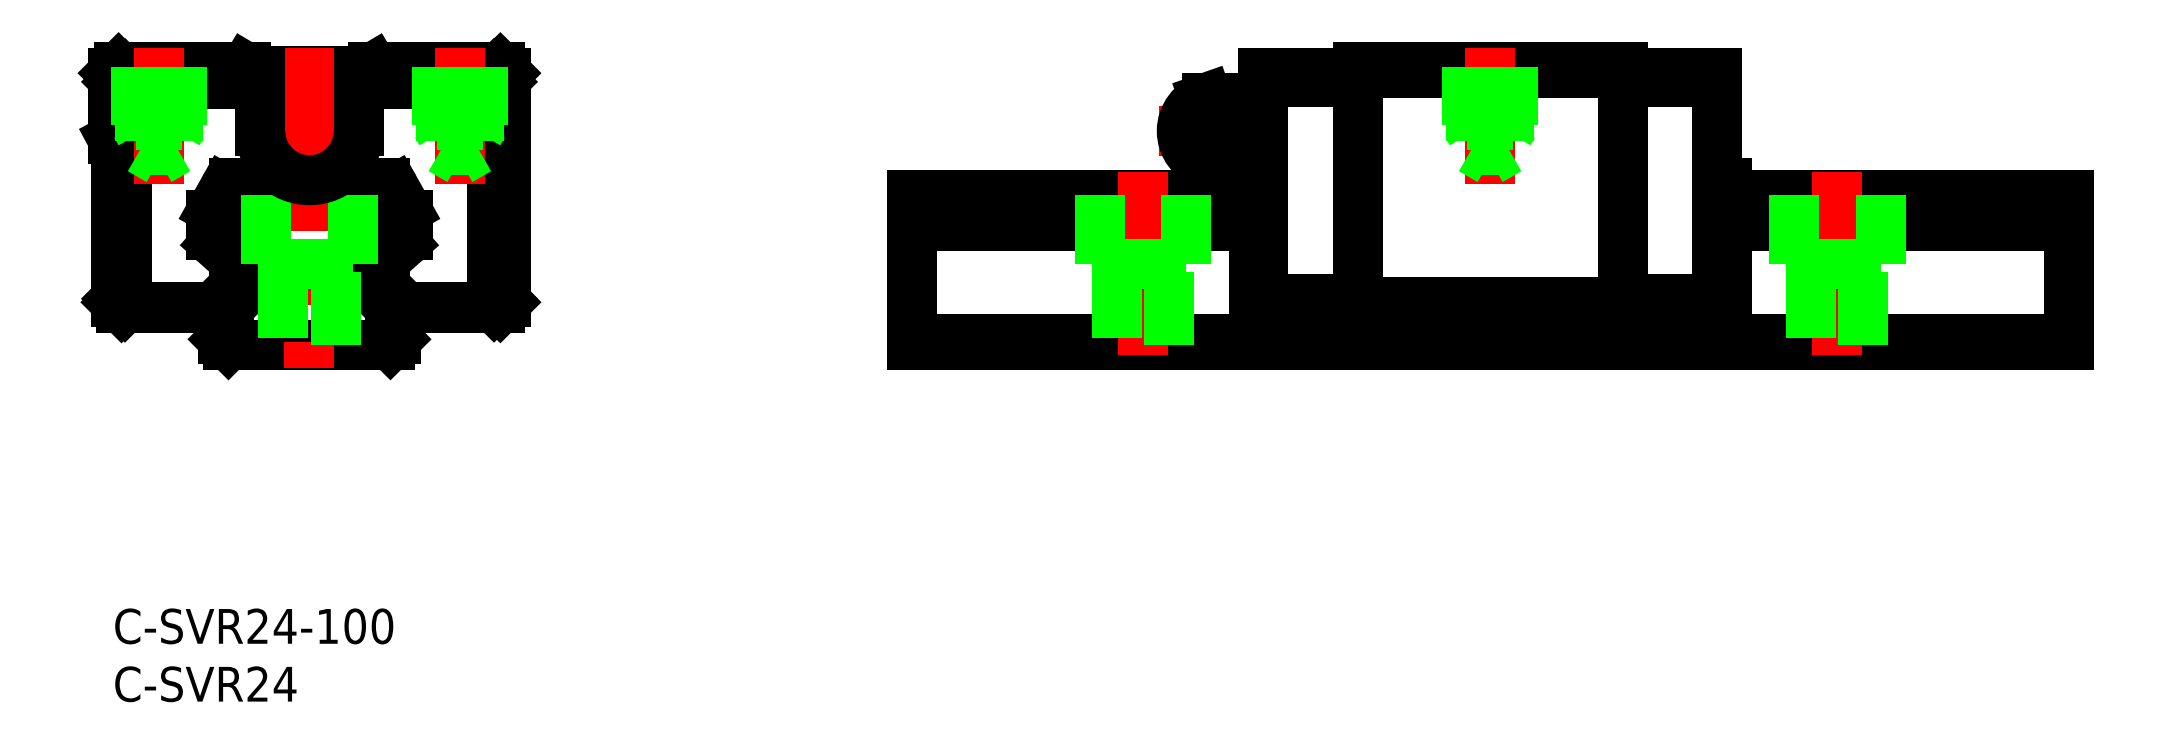
<metadata>
{"format":"dxf","ext":"dxf","renderer":"ezdxf+matplotlib","layout":"modelspace","background":"white","min_lineweight":24,"dpi":150}
</metadata>
<code>
0
SECTION
2
ENTITIES
0
INSERT
8
0
2
*U33
10
0
20
0
30
0
0
INSERT
8
0
2
*U34
10
0
20
0
30
0
0
LINE
8
0
10
32.95
20
26.07
30
0
11
33.7
21
26.82
31
0
0
LINE
8
0
10
0.3
20
26.82
30
0
11
1.05
21
26.07
31
0
0
LINE
8
0
10
33.7
20
26.82
30
0
11
33.7
21
45.57
31
0
0
LINE
8
0
10
0.3
20
45.57
30
0
11
0.3
21
26.82
31
0
0
LINE
8
0
10
33.7
20
45.57
30
0
11
32.95
21
46.32
31
0
0
LINE
8
0
10
1.05
20
46.32
30
0
11
0.3
21
45.57
31
0
0
LINE
8
0
10
32.95
20
46.32
30
0
11
1.05
21
46.32
31
0
0
LINE
8
0
10
17
20
38.43
30
0
11
19.5
21
39.87
31
0
0
LINE
8
0
10
14.5
20
39.87
30
0
11
17
21
38.43
31
0
0
LINE
8
0
10
14.5
20
42.76
30
0
11
14.5
21
39.87
31
0
0
LINE
8
0
10
17
20
44.2
30
0
11
14.5
21
42.76
31
0
0
LINE
8
0
10
19.5
20
42.76
30
0
11
17
21
44.2
31
0
0
LINE
8
0
10
19.5
20
39.87
30
0
11
19.5
21
42.76
31
0
0
ARC
8
0
10
9.5
20
32.35
30
0
40
1
50
180
51
228.2
0
LINE
8
0
10
10.17
20
30.42
30
0
11
8.833
21
31.61
31
0
0
ARC
8
0
10
9.5
20
29.67
30
0
40
1
50
0
51
48.19
0
LINE
8
0
10
10.5
20
28.34
30
0
11
10.5
21
29.67
31
0
0
ARC
8
0
10
9.5
20
28.34
30
0
40
1
50
315
51
0
0
LINE
8
0
10
8.636
20
26.07
30
0
11
10.21
21
27.64
31
0
0
LINE
8
0
10
23.79
20
27.64
30
0
11
25.36
21
26.07
31
0
0
ARC
8
0
10
24.5
20
28.34
30
0
40
1
50
180
51
225
0
LINE
8
0
10
23.5
20
29.67
30
0
11
23.5
21
28.34
31
0
0
ARC
8
0
10
24.5
20
29.67
30
0
40
1
50
131.8
51
180
0
LINE
8
0
10
25.17
20
31.61
30
0
11
23.83
21
30.42
31
0
0
ARC
8
0
10
24.5
20
32.35
30
0
40
1
50
311.8
51
0
0
LINE
8
0
10
25.5
20
34.06
30
0
11
25.5
21
32.35
31
0
0
ARC
8
0
10
24.5
20
34.06
30
0
40
1
50
0
51
29.24
0
LINE
8
0
10
24.39
20
36.3
30
0
11
25.37
21
34.55
31
0
0
ARC
8
0
10
23.52
20
35.82
30
0
40
1
50
29.24
51
90
0
LINE
8
0
10
10.48
20
36.82
30
0
11
23.52
21
36.82
31
0
0
ARC
8
0
10
10.48
20
35.82
30
0
40
1
50
90
51
150.8
0
LINE
8
0
10
8.627
20
34.55
30
0
11
9.609
21
36.3
31
0
0
ARC
8
0
10
9.5
20
34.06
30
0
40
1
50
150.8
51
180
0
LINE
8
0
10
8.5
20
32.35
30
0
11
8.5
21
34.06
31
0
0
LINE
8
0
10
0.25
20
26.52
30
0
11
0.75
21
26.02
31
0
0
LINE
8
0
10
0.25
20
40.15
30
0
11
0.25
21
26.52
31
0
0
LINE
8
0
10
7.1e-15
20
40.62
30
0
11
0.25
21
40.15
31
0
0
LINE
8
0
10
7.1e-15
20
46.32
30
0
11
7.1e-15
21
40.62
31
0
0
LINE
8
0
10
0.5
20
46.82
30
0
11
7.1e-15
21
46.32
31
0
0
LINE
8
0
10
11.5
20
46.82
30
0
11
0.5
21
46.82
31
0
0
LINE
8
0
10
12.01
20
46.52
30
0
11
11.5
21
46.82
31
0
0
LINE
8
0
10
21.99
20
46.52
30
0
11
12.01
21
46.52
31
0
0
LINE
8
0
10
22.5
20
46.82
30
0
11
21.99
21
46.52
31
0
0
LINE
8
0
10
33.5
20
46.82
30
0
11
22.5
21
46.82
31
0
0
LINE
8
0
10
34
20
46.32
30
0
11
33.5
21
46.82
31
0
0
LINE
8
0
10
34
20
26.52
30
0
11
34
21
46.32
31
0
0
LINE
8
0
10
33.5
20
26.02
30
0
11
34
21
26.52
31
0
0
LINE
8
0
10
0.75
20
26.02
30
0
11
10
21
26.02
31
0
0
ARC
8
0
10
22.8
20
27.64
30
0
40
0.3
50
180
51
225
0
LINE
8
0
10
22.5
20
30.61
30
0
11
22.5
21
27.64
31
0
0
ARC
8
0
10
22.8
20
30.61
30
0
40
0.3
50
135
51
180
0
LINE
8
0
10
22.7
20
30.94
30
0
11
22.59
21
30.82
31
0
0
ARC
8
0
10
22.49
20
31.15
30
0
40
0.3
50
315
51
356.2
0
ARC
8
0
10
24.22
20
31.04
30
0
40
1.431
50
97.4
51
176.2
0
ARC
8
0
10
23.99
20
32.75
30
0
40
0.3
50
277.4
51
335
0
LINE
8
0
10
24.5
20
33.13
30
0
11
24.27
21
32.63
31
0
0
LINE
8
0
10
24.5
20
33.6
30
0
11
24.5
21
33.13
31
0
0
LINE
8
0
10
24.27
20
34.11
30
0
11
24.5
21
33.6
31
0
0
ARC
8
0
10
23.99
20
33.98
30
0
40
0.3
50
25
51
82.58
0
ARC
8
0
10
24.22
20
35.7
30
0
40
1.431
50
186
51
262.6
0
ARC
8
0
10
22.5
20
35.52
30
0
40
0.3
50
5.969
51
90
0
LINE
8
0
10
11.5
20
35.82
30
0
11
22.5
21
35.82
31
0
0
ARC
8
0
10
11.5
20
35.52
30
0
40
0.3
50
90
51
174
0
ARC
8
0
10
9.783
20
35.7
30
0
40
1.431
50
277.4
51
354
0
ARC
8
0
10
10.01
20
33.98
30
0
40
0.3
50
97.42
51
155
0
LINE
8
0
10
9.5
20
33.6
30
0
11
9.735
21
34.11
31
0
0
LINE
8
0
10
9.5
20
33.13
30
0
11
9.5
21
33.6
31
0
0
LINE
8
0
10
9.734
20
32.63
30
0
11
9.5
21
33.13
31
0
0
ARC
8
0
10
10.01
20
32.75
30
0
40
0.3
50
205
51
262.6
0
ARC
8
0
10
9.783
20
31.04
30
0
40
1.431
50
3.777
51
82.6
0
ARC
8
0
10
11.51
20
31.15
30
0
40
0.3
50
183.8
51
225
0
LINE
8
0
10
11.41
20
30.82
30
0
11
11.3
21
30.94
31
0
0
ARC
8
0
10
11.2
20
30.61
30
0
40
0.3
50
0
51
45
0
LINE
8
0
10
11.5
20
27.64
30
0
11
11.5
21
30.61
31
0
0
ARC
8
0
10
11.2
20
27.64
30
0
40
0.3
50
315
51
0
0
LINE
8
0
10
1.05
20
26.07
30
0
11
10.05
21
26.07
31
0
0
LINE
8
0
10
9.5
20
25.39
30
0
11
9.5
21
23.32
31
0
0
ARC
8
0
10
9.8
20
25.39
30
0
40
0.3
50
135
51
180
0
LINE
8
0
10
11.41
20
27.43
30
0
11
9.588
21
25.6
31
0
0
LINE
8
0
10
11.3
20
30.94
30
0
11
11.41
21
30.82
31
0
0
LINE
8
0
10
24.41
20
25.6
30
0
11
22.59
21
27.43
31
0
0
ARC
8
0
10
24.2
20
25.39
30
0
40
0.3
50
0
51
45
0
LINE
8
0
10
24.5
20
23.32
30
0
11
24.5
21
25.39
31
0
0
LINE
8
0
10
24
20
22.82
30
0
11
24.5
21
23.32
31
0
0
LINE
8
0
10
10
20
22.82
30
0
11
24
21
22.82
31
0
0
LINE
8
0
10
9.5
20
23.32
30
0
11
10
21
22.82
31
0
0
LINE
8
0
10
107.6
20
46.82
30
0
11
130.5
21
46.82
31
0
0
LINE
8
0
10
107.6
20
26.52
30
0
11
130.5
21
26.52
31
0
0
LINE
8
0
10
107.6
20
26.02
30
0
11
130.5
21
26.02
31
0
0
LINE
8
0
10
130.5
20
26.82
30
0
11
138.7
21
26.82
31
0
0
LINE
8
0
10
99.4
20
26.82
30
0
11
107.6
21
26.82
31
0
0
LINE
8
0
10
99.4
20
46.32
30
0
11
138.7
21
46.32
31
0
0
LINE
8
0
10
130.5
20
45.57
30
0
11
138.7
21
45.57
31
0
0
LINE
8
0
10
99.4
20
45.57
30
0
11
107.6
21
45.57
31
0
0
LINE
8
0
10
99.4
20
26.07
30
0
11
99.4
21
46.32
31
0
0
LINE
8
0
10
99.4
20
27.64
30
0
11
98.6
21
27.64
31
0
0
LINE
8
0
10
99.4
20
28.34
30
0
11
98.6
21
28.34
31
0
0
LINE
8
0
10
99.4
20
29.67
30
0
11
98.6
21
29.67
31
0
0
LINE
8
0
10
99.4
20
30.42
30
0
11
98.6
21
30.42
31
0
0
LINE
8
0
10
99.4
20
31.61
30
0
11
98.6
21
31.61
31
0
0
LINE
8
0
10
99.4
20
32.35
30
0
11
98.6
21
32.35
31
0
0
LINE
8
0
10
99.4
20
34.06
30
0
11
98.6
21
34.06
31
0
0
LINE
8
0
10
99.4
20
34.55
30
0
11
98.6
21
34.55
31
0
0
LINE
8
0
10
99.4
20
36.3
30
0
11
98.6
21
36.3
31
0
0
LINE
8
0
10
98.6
20
36.82
30
0
11
98.6
21
26.07
31
0
0
LINE
8
0
10
99.4
20
36.82
30
0
11
98.6
21
36.82
31
0
0
LINE
8
0
10
138.7
20
26.07
30
0
11
138.7
21
46.32
31
0
0
LINE
8
0
10
138.7
20
36.82
30
0
11
139.5
21
36.82
31
0
0
LINE
8
0
10
138.7
20
36.3
30
0
11
139.5
21
36.3
31
0
0
LINE
8
0
10
138.7
20
34.55
30
0
11
139.5
21
34.55
31
0
0
LINE
8
0
10
138.7
20
34.06
30
0
11
139.5
21
34.06
31
0
0
LINE
8
0
10
138.7
20
32.35
30
0
11
139.5
21
32.35
31
0
0
LINE
8
0
10
138.7
20
31.61
30
0
11
139.5
21
31.61
31
0
0
LINE
8
0
10
138.7
20
30.42
30
0
11
139.5
21
30.42
31
0
0
LINE
8
0
10
138.7
20
29.67
30
0
11
139.5
21
29.67
31
0
0
LINE
8
0
10
138.7
20
28.34
30
0
11
139.5
21
28.34
31
0
0
LINE
8
0
10
138.7
20
27.64
30
0
11
139.5
21
27.64
31
0
0
LINE
8
0
10
139.5
20
26.07
30
0
11
139.5
21
36.82
31
0
0
LINE
8
0
10
107.6
20
26.07
30
0
11
98.6
21
26.07
31
0
0
LINE
8
0
10
107.6
20
26.02
30
0
11
107.6
21
46.82
31
0
0
LINE
8
0
10
130.5
20
26.02
30
0
11
130.5
21
46.82
31
0
0
LINE
8
0
10
130.5
20
26.07
30
0
11
139.5
21
26.07
31
0
0
LINE
8
0
10
69.05
20
35.82
30
0
11
98.6
21
35.82
31
0
0
LINE
8
0
10
139.5
20
35.82
30
0
11
169
21
35.82
31
0
0
LINE
8
0
10
69.05
20
33.6
30
0
11
98.6
21
33.6
31
0
0
LINE
8
0
10
139.5
20
33.6
30
0
11
169
21
33.6
31
0
0
LINE
8
0
10
69.05
20
33.13
30
0
11
98.6
21
33.13
31
0
0
LINE
8
0
10
139.5
20
33.13
30
0
11
169
21
33.13
31
0
0
LINE
8
0
10
69.05
20
22.82
30
0
11
69.05
21
35.82
31
0
0
LINE
8
0
10
69.05
20
23.32
30
0
11
169
21
23.32
31
0
0
LINE
8
0
10
169
20
22.82
30
0
11
169
21
35.82
31
0
0
LINE
8
0
10
69.05
20
22.82
30
0
11
169
21
22.82
31
0
0
LINE
8
0
10
23.95
20
26.07
30
0
11
32.95
21
26.07
31
0
0
LINE
8
0
10
24
20
26.02
30
0
11
33.5
21
26.02
31
0
0
LINE
8
0
10
1.1
20
44.52
30
0
11
1.1
21
26.07
31
0
0
LINE
8
0
10
31.9
20
45.52
30
0
11
2.1
21
45.52
31
0
0
LINE
8
0
10
32.9
20
26.07
30
0
11
32.9
21
44.52
31
0
0
LINE
8
0
10
1.2
20
44.17
30
0
11
1.2
21
26.07
31
0
0
LINE
8
0
10
31.55
20
45.42
30
0
11
2.45
21
45.42
31
0
0
LINE
8
0
10
32.8
20
26.07
30
0
11
32.8
21
44.17
31
0
0
LINE
8
0
10
1.1
20
44.52
30
0
11
2.1
21
45.52
31
0
0
LINE
8
0
10
32.9
20
44.52
30
0
11
31.9
21
45.52
31
0
0
LINE
8
0
10
32.8
20
44.17
30
0
11
31.55
21
45.42
31
0
0
LINE
8
0
10
2.45
20
45.42
30
0
11
1.2
21
44.17
31
0
0
LINE
8
CENTER
10
17
20
48.52
30
0
11
17
21
20.82
31
0
0
LINE
8
CENTER
10
12.5
20
41.32
30
0
11
21.5
21
41.32
31
0
0
LINE
8
CENTER
10
4
20
48.52
30
0
11
4
21
36.78
31
0
0
LINE
8
CENTER
10
30
20
48.52
30
0
11
30
21
36.78
31
0
0
LINE
8
0
10
6
20
46.82
30
0
11
6
21
41.82
31
0
0
LINE
8
0
10
5.621
20
46.82
30
0
11
5.621
21
39.72
31
0
0
LINE
8
0
10
2.379
20
46.82
30
0
11
2.379
21
39.72
31
0
0
LINE
8
0
10
2
20
46.82
30
0
11
2
21
41.82
31
0
0
LINE
8
0
10
2.379
20
39.72
30
0
11
5.621
21
39.72
31
0
0
LINE
8
0
10
5.621
20
39.72
30
0
11
4
21
38.78
31
0
0
LINE
8
0
10
2
20
41.82
30
0
11
6
21
41.82
31
0
0
LINE
8
0
10
2.379
20
39.72
30
0
11
4
21
38.78
31
0
0
LINE
8
0
10
2
20
41.82
30
0
11
2.379
21
41.16
31
0
0
LINE
8
0
10
6
20
41.82
30
0
11
5.621
21
41.16
31
0
0
LINE
8
0
10
32
20
46.82
30
0
11
32
21
41.82
31
0
0
LINE
8
0
10
31.62
20
46.82
30
0
11
31.62
21
39.72
31
0
0
LINE
8
0
10
28.38
20
46.82
30
0
11
28.38
21
39.72
31
0
0
LINE
8
0
10
28
20
46.82
30
0
11
28
21
41.82
31
0
0
LINE
8
0
10
28.38
20
39.72
30
0
11
31.62
21
39.72
31
0
0
LINE
8
0
10
31.62
20
39.72
30
0
11
30
21
38.78
31
0
0
LINE
8
0
10
28
20
41.82
30
0
11
32
21
41.82
31
0
0
LINE
8
0
10
28.38
20
39.72
30
0
11
30
21
38.78
31
0
0
LINE
8
0
10
28
20
41.82
30
0
11
28.38
21
41.16
31
0
0
LINE
8
0
10
32
20
41.82
30
0
11
31.62
21
41.16
31
0
0
LINE
8
0
10
20.75
20
29.82
30
0
11
20.75
21
35.82
31
0
0
LINE
8
0
10
13.25
20
35.82
30
0
11
13.25
21
29.82
31
0
0
LINE
8
0
10
19.25
20
22.82
30
0
11
19.25
21
29.82
31
0
0
LINE
8
0
10
14.75
20
29.82
30
0
11
14.75
21
22.82
31
0
0
LINE
8
0
10
20.75
20
29.82
30
0
11
13.25
21
29.82
31
0
0
LINE
8
CENTER
10
119
20
48.52
30
0
11
119
21
36.78
31
0
0
LINE
8
0
10
121
20
46.82
30
0
11
121
21
41.82
31
0
0
LINE
8
0
10
120.7
20
46.82
30
0
11
120.7
21
39.72
31
0
0
LINE
8
0
10
117.4
20
46.82
30
0
11
117.4
21
39.72
31
0
0
LINE
8
0
10
117
20
46.82
30
0
11
117
21
41.82
31
0
0
LINE
8
0
10
117.4
20
39.72
30
0
11
120.7
21
39.72
31
0
0
LINE
8
0
10
120.7
20
39.72
30
0
11
119
21
38.78
31
0
0
LINE
8
0
10
117
20
41.82
30
0
11
121
21
41.82
31
0
0
LINE
8
0
10
117.4
20
39.72
30
0
11
119
21
38.78
31
0
0
LINE
8
0
10
117
20
41.82
30
0
11
117.4
21
41.16
31
0
0
LINE
8
0
10
121
20
41.82
30
0
11
120.7
21
41.16
31
0
0
LINE
8
CENTER
10
89.05
20
37.82
30
0
11
89.05
21
20.82
31
0
0
LINE
8
0
10
92.8
20
29.82
30
0
11
92.8
21
35.82
31
0
0
LINE
8
0
10
85.3
20
35.82
30
0
11
85.3
21
29.82
31
0
0
LINE
8
0
10
91.3
20
22.82
30
0
11
91.3
21
29.82
31
0
0
LINE
8
0
10
86.8
20
29.82
30
0
11
86.8
21
22.82
31
0
0
LINE
8
0
10
92.8
20
29.82
30
0
11
85.3
21
29.82
31
0
0
LINE
8
CENTER
10
149
20
37.82
30
0
11
149
21
20.82
31
0
0
LINE
8
0
10
152.8
20
29.82
30
0
11
152.8
21
35.82
31
0
0
LINE
8
0
10
145.3
20
35.82
30
0
11
145.3
21
29.82
31
0
0
LINE
8
0
10
151.3
20
22.82
30
0
11
151.3
21
29.82
31
0
0
LINE
8
0
10
146.8
20
29.82
30
0
11
146.8
21
22.82
31
0
0
LINE
8
0
10
152.8
20
29.82
30
0
11
145.3
21
29.82
31
0
0
LINE
8
CENTER
10
90.4
20
41.32
30
0
11
101.4
21
41.32
31
0
0
LINE
8
0
10
12.75
20
46.32
30
0
11
12.75
21
45.52
31
0
0
LINE
8
0
10
21.25
20
46.32
30
0
11
21.25
21
45.52
31
0
0
LINE
8
0
10
21.25
20
41.32
30
0
11
21.25
21
45.42
31
0
0
LINE
8
0
10
12.75
20
45.42
30
0
11
12.75
21
41.32
31
0
0
ARC
8
0
10
17
20
41.32
30
0
40
4.25
50
180
51
360
0
ARC
8
0
10
95.4
20
41.32
30
0
40
3
50
105.8
51
254.2
0
LINE
8
0
10
99.4
20
38.43
30
0
11
94.58
21
38.43
31
0
0
LINE
8
0
10
99.4
20
44.2
30
0
11
94.58
21
44.2
31
0
0
LINE
8
0
10
99.4
20
42.76
30
0
11
94.58
21
42.76
31
0
0
LINE
8
0
10
99.4
20
39.87
30
0
11
94.58
21
39.87
31
0
0
ARC
8
0
10
95.4
20
41.32
30
0
40
1.658
50
119.5
51
240.5
0
ARC
8
0
10
94.18
20
39.15
30
0
40
0.4426
50
147.9
51
190.3
0
ARC
8
0
10
95.06
20
38.07
30
0
40
1.862
50
105
51
121.2
0
ARC
8
0
10
94.54
20
38.92
30
0
40
0.87
50
120.4
51
147.3
0
ARC
8
0
10
94.31
20
39.2
30
0
40
0.5801
50
192.9
51
228.3
0
ARC
8
0
10
94.81
20
39.74
30
0
40
1.311
50
227.6
51
248.1
0
LINE
8
0
10
94.58
20
38.43
30
0
11
94.32
21
38.52
31
0
0
ARC
8
0
10
95.06
20
44.56
30
0
40
1.862
50
238.8
51
255
0
ARC
8
0
10
94.54
20
43.72
30
0
40
0.87
50
212.7
51
239.6
0
ARC
8
0
10
94.18
20
43.48
30
0
40
0.4426
50
169.7
51
212.1
0
ARC
8
0
10
94.31
20
43.43
30
0
40
0.5801
50
131.7
51
167.1
0
ARC
8
0
10
94.81
20
42.89
30
0
40
1.311
50
111.9
51
132.4
0
LINE
8
0
10
94.58
20
44.2
30
0
11
94.32
21
44.11
31
0
0
VIEWPORT
8
0
10
128.5
20
97.5
30
0
40
424.1
41
222.2
68
     1
69
     1
0
VIEWPORT
8
0
10
128.5
20
97.5
30
0
40
205.6
41
156
68
     2
69
     2
0
ENDSEC
0
EOF

</code>
